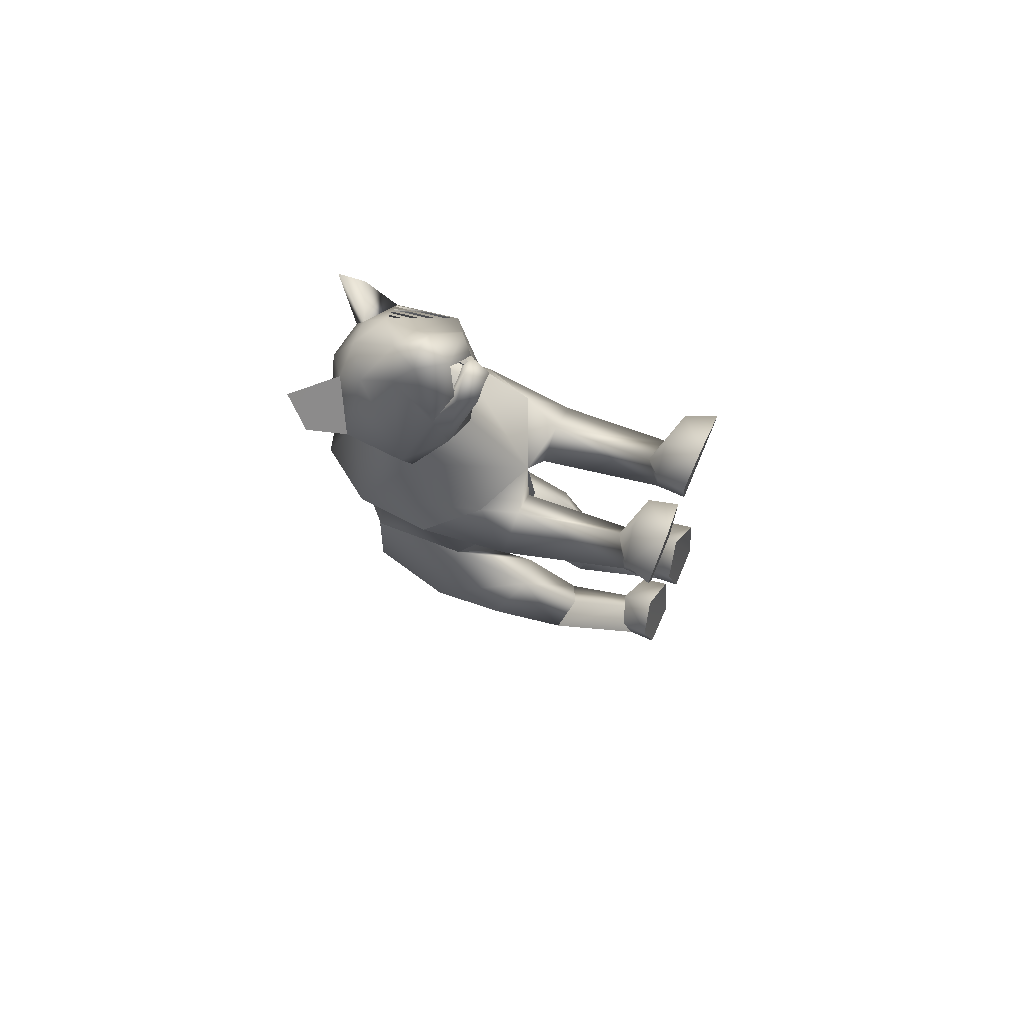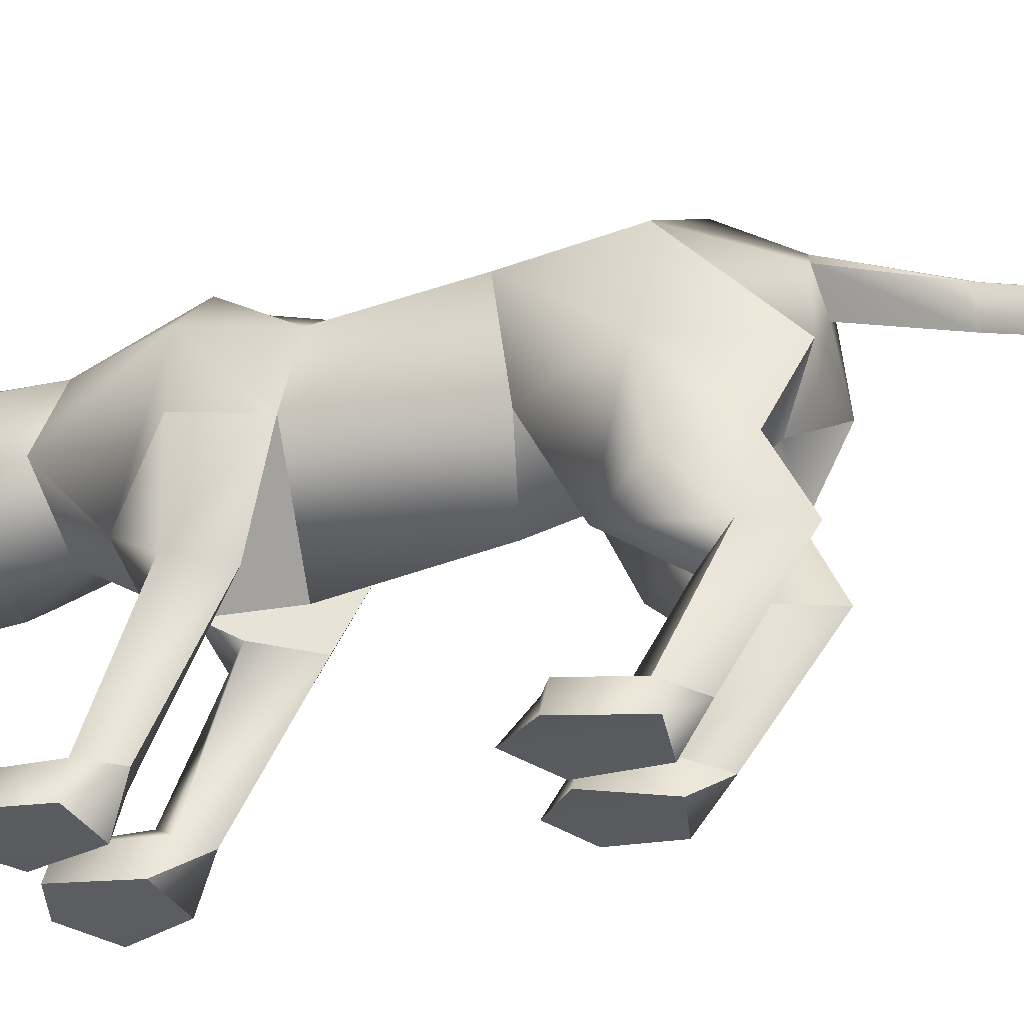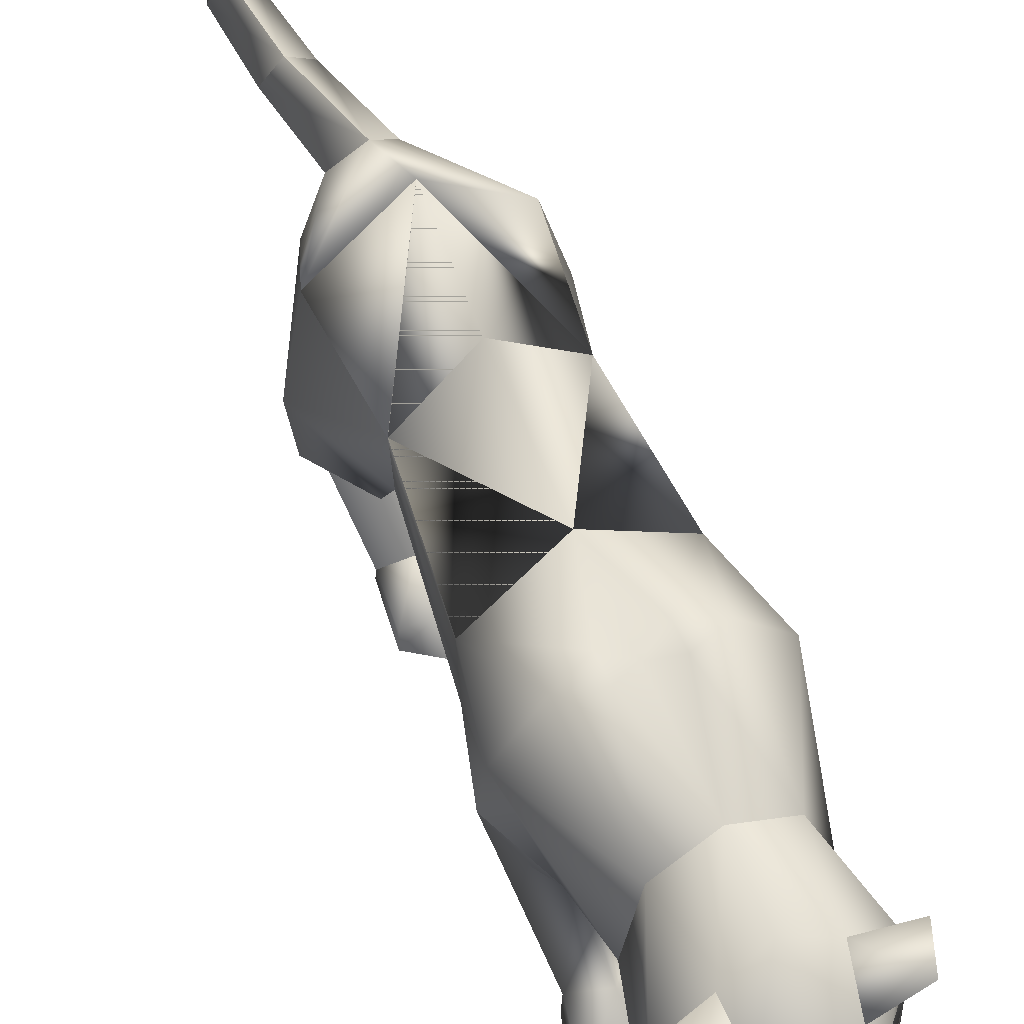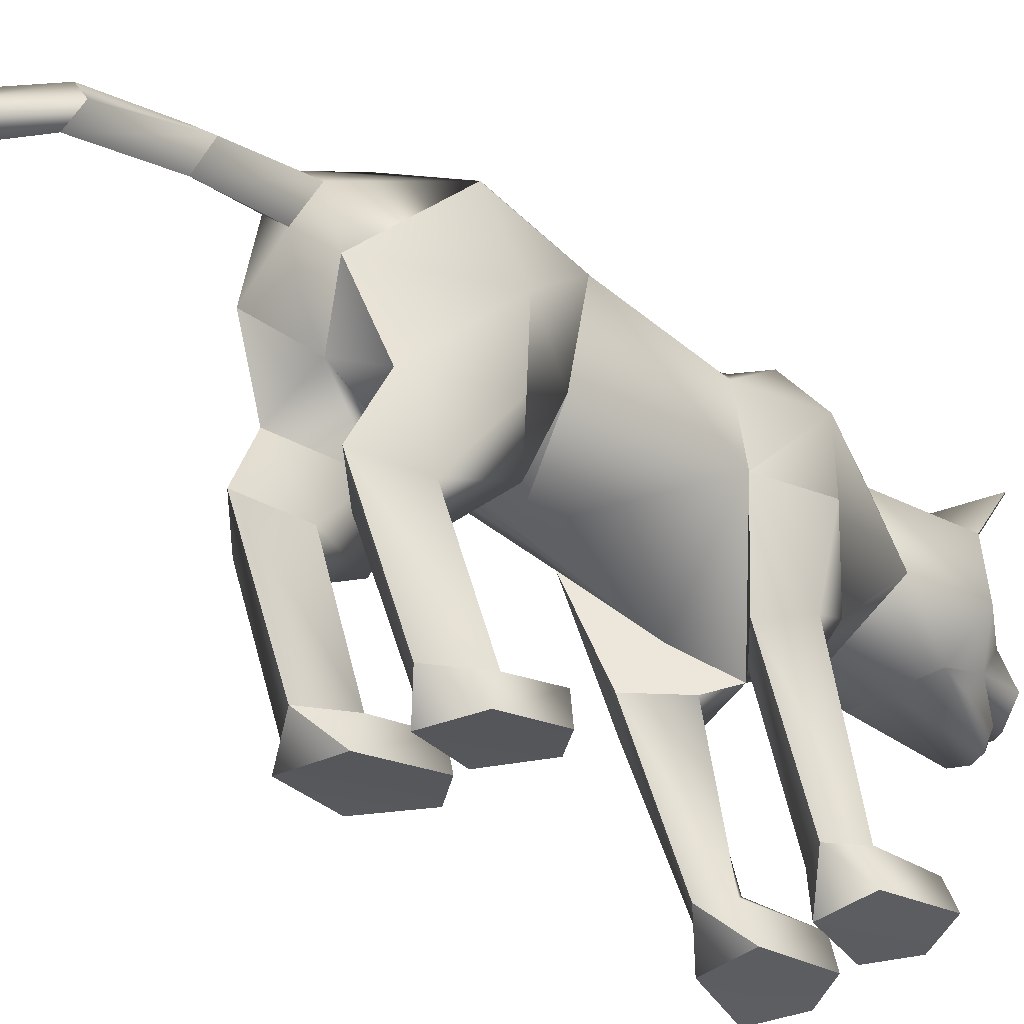
<metadata>
{"format":"obj","ext":"obj","renderer":"f3d","projection":"perspective","resolution":1024,"background":"white","views":[{"elev":77.3,"azim":-67.2,"up":"+Z"},{"elev":-35.8,"azim":116.5,"up":"+Y"},{"elev":64.7,"azim":-21.0,"up":"+Y"},{"elev":-37.5,"azim":-135.0,"up":"+Y"}]}
</metadata>
<code>
o nodes[115]___standing_lookwtf.001_meshes[0].003
v -0.02663 0.1942 0.5823
v -0.0221 0.1862 0.5988
v -0.02439 0.1482 0.5571
v 0.04794 0.2783 0.5849
v 0.1403 0.2402 0.4463
v 0.05722 0.3375 0.5594
v -0.001917 0.2938 0.6223
v 0.03271 0.2442 0.6395
v 0.002745 0.1903 0.6398
v 0.08009 0.2018 0.5766
v 0.04203 0.1691 0.5967
v -0.0375 0.1663 0.6021
v -0.07938 0.196 0.5859
v 0.001565 0.2445 0.666
v -0.03191 0.2419 0.6442
v -0.05095 0.2767 0.5885
v -0.06475 0.3334 0.5647
v -0.1455 0.2277 0.4568
v -0.004704 0.373 0.5571
v -0.0221 0.1862 0.5988
v -0.03999 0.185 0.5861
v -0.02439 0.1482 0.5571
v -0.03999 0.185 0.5861
v -0.02663 0.1942 0.5823
v -0.02439 0.1482 0.5571
v 0.02749 0.1962 0.5794
v 0.02812 0.1501 0.5543
v 0.02455 0.1878 0.596
v 0.02455 0.1878 0.596
v 0.02812 0.1501 0.5543
v 0.04177 0.188 0.5815
v 0.04177 0.188 0.5815
v 0.02812 0.1501 0.5543
v 0.02749 0.1962 0.5794
v -0.004497 0.4255 0.4211
v 0.1692 0.1944 0.1097
v 0.1692 0.1944 0.1097
v -0.1865 0.1839 0.1241
v -0.1865 0.1839 0.1241
v 0.000837 0.1987 0.6026
v 0.001832 0.174 0.5975
v 0.04518 0.184 0.549
v 0.04099 0.2348 0.5397
v 0.0366 0.2131 0.5607
v -0.04445 0.1806 0.5531
v -0.03769 0.2104 0.564
v -0.04397 0.2316 0.5429
v -0.03769 0.2104 0.564
v -0.04397 0.2316 0.5429
v -0.04445 0.1806 0.5531
v 0.04518 0.184 0.549
v -0.04445 0.1806 0.5531
v 0.001832 0.174 0.5975
v 0.003209 0.1639 0.6188
v 0.04392 0.1651 0.5747
v 0.03144 0.1308 0.5732
v 0.003899 0.1295 0.5877
v -0.02459 0.1288 0.577
v -0.0404 0.162 0.5796
v 0.000837 0.1987 0.6026
v 0.0366 0.2131 0.5607
v 0.04518 0.184 0.549
v 0.04099 0.2348 0.5397
v 0.001832 0.174 0.5975
v -0.1292 0.4471 0.531
v -0.1646 0.4013 0.48
v -0.1292 0.4471 0.531
v -0.1646 0.4013 0.48
v 0.1377 0.4231 0.4531
v 0.1118 0.458 0.521
v 0.1377 0.4231 0.4531
v 0.1118 0.458 0.521
v -0.05058 0.1466 -0.5726
v 0.04649 -0.2607 0.2217
v 0.1023 -0.2572 0.3755
v 0.02782 -0.2552 0.3369
v 0.02782 -0.2552 0.3369
v 0.03542 -0.2016 0.3294
v 0.04649 -0.2607 0.2217
v 0.1428 -0.2608 0.2232
v 0.1824 -0.2608 0.3425
v 0.1626 -0.2052 0.3324
v 0.09584 -0.191 0.3428
v 0.1824 -0.2608 0.3425
v 0.1428 -0.2608 0.2232
v 0.04649 -0.2607 0.2217
v 0.1023 -0.2572 0.3755
v -0.03175 -0.2625 0.2224
v 0.00052 -0.2558 0.3368
v -0.07033 -0.2587 0.3681
v -0.1279 -0.263 0.2211
v -0.155 -0.2599 0.3253
v -0.07033 -0.2587 0.3681
v -0.07109 -0.1947 0.3369
v -0.1389 -0.2088 0.3182
v 0.00052 -0.2558 0.3368
v -0.01105 -0.2029 0.3288
v -0.1279 -0.263 0.2211
v -0.03175 -0.2625 0.2224
v -0.03175 -0.2625 0.2224
v -0.155 -0.2599 0.3253
v 0.1384 0.1361 -0.44
v -0.2115 0.1618 -0.3945
v -0.000498 0.03043 -1.086
v 0.005684 0.06585 -1.116
v 0.0234 0.0699 -1.087
v -0.03405 0.05901 -1.089
v -0.01098 0.1012 -1.089
v -0.03405 0.05901 -1.089
v -0.01098 0.1012 -1.089
v 0.0234 0.0699 -1.087
v -0.000498 0.03043 -1.086
v 0.1031 -0.3197 -0.4466
v 0.01504 -0.3192 -0.4219
v -0.00076 -0.2965 -0.295
v 0.06611 -0.2818 -0.2464
v 0.05968 -0.2303 -0.2942
v 0.1282 -0.3014 -0.3263
v 0.00226 -0.2501 -0.3036
v 0.1222 -0.2558 -0.3346
v 0.01504 -0.3192 -0.4219
v 0.06611 -0.2818 -0.2464
v 0.1031 -0.3197 -0.4466
v 0.1282 -0.3014 -0.3263
v 0.01504 -0.3192 -0.4219
v -0.00076 -0.2965 -0.295
v -0.1329 -0.3155 -0.3709
v -0.05069 -0.3179 -0.4018
v -0.1391 -0.244 -0.2678
v -0.08278 -0.225 -0.2657
v -0.1413 -0.2932 -0.2649
v -0.08454 -0.2796 -0.2232
v -0.01893 -0.2956 -0.2904
v -0.02626 -0.2487 -0.2969
v -0.05069 -0.3179 -0.4018
v -0.01893 -0.2956 -0.2904
v -0.08454 -0.2796 -0.2232
v -0.05069 -0.3179 -0.4018
v -0.1329 -0.3155 -0.3709
v -0.1413 -0.2932 -0.2649
v -0.01359 0.4049 0.115
v -0.003354 0.4119 0.2997
v 0.1152 0.2419 0.3276
v 0.07978 0.3685 0.3031
v -0.1176 0.225 0.3318
v -0.08543 0.3583 0.3103
v 0.00143 0.16 0.328
v -0.003354 0.4119 0.2997
v 0.07978 0.3685 0.3031
v 0.1152 0.2419 0.3276
v -0.1176 0.225 0.3318
v -0.08543 0.3583 0.3103
v 0.00143 0.16 0.328
v -0.0102 0.02061 0.0202
v -0.02188 0.4031 -0.03925
v 0.1172 0.3003 -0.0317
v -0.0102 0.02061 0.0202
v -0.1548 0.2947 -0.01538
v 0.02886 0.429 0.1328
v 0.1155 0.0904 0.2063
v 0.1155 0.0904 0.2063
v -0.1212 0.08873 0.1984
v -0.05206 0.4281 0.1373
v -0.1212 0.08873 0.1984
v 0.07575 0.1717 0.4398
v -0.001693 0.2321 0.497
v 0.07443 0.2002 0.516
v -0.07576 0.1945 0.522
v 0.07575 0.1717 0.4398
v 0.000186 0.1578 0.4274
v -0.07657 0.165 0.4442
v -0.07657 0.165 0.4442
v -0.07036 0.3975 0.4431
v -0.06172 0.3771 0.5239
v -0.1383 0.3364 0.4523
v -0.06172 0.3771 0.5239
v -0.1383 0.3364 0.4523
v -0.06172 0.3771 0.5239
v -0.07036 0.3975 0.4431
v -0.1383 0.3364 0.4523
v 0.061 0.407 0.4402
v 0.04908 0.38 0.5172
v 0.1232 0.3534 0.4394
v 0.1232 0.3534 0.4394
v 0.061 0.407 0.4402
v 0.04908 0.38 0.5172
v 0.04909 0.38 0.5172
v -0.02519 0.03694 -0.2299
v -0.0337 0.4305 -0.2544
v 0.03268 0.02088 0.1217
v 0.09307 0.01806 0.04824
v 0.08891 0.01961 0.1778
v 0.1532 0.01725 0.1164
v 0.03268 0.02088 0.1217
v 0.09307 0.01806 0.04824
v 0.09307 0.01806 0.04824
v -0.04206 0.02184 0.1223
v -0.1101 0.02181 0.04998
v -0.09353 0.02277 0.1722
v -0.1642 0.02473 0.1049
v -0.1101 0.02181 0.04998
v -0.04206 0.02184 0.1223
v -0.1101 0.02181 0.04998
v -0.02743 0.4035 -0.4643
v -0.02743 0.4035 -0.4643
v 0.09577 -0.2059 0.1688
v 0.1371 -0.2038 0.22
v 0.08497 -0.1717 0.2413
v 0.09577 -0.2059 0.1688
v 0.05321 -0.2049 0.1986
v 0.09577 -0.2059 0.1688
v -0.04413 -0.2069 0.2005
v -0.07249 -0.174 0.2423
v -0.1255 -0.2068 0.2188
v -0.0901 -0.2082 0.1715
v -0.0901 -0.2082 0.1715
v -0.0901 -0.2082 0.1715
v -0.0916 0.2706 -0.5814
v -0.05005 0.2273 -0.5908
v -0.04294 0.3233 -0.5724
v -0.00373 0.2752 -0.5894
v -0.00373 0.2752 -0.5894
v -0.05005 0.2273 -0.5908
v -0.04294 0.3233 -0.5724
v -0.04294 0.3233 -0.5724
v -0.0916 0.2706 -0.5814
v -0.05005 0.2273 -0.5908
v 0.01921 0.154 -0.5973
v 0.01921 0.154 -0.5973
v 0.01921 0.154 -0.5973
v -0.1259 0.1477 -0.583
v -0.1259 0.1477 -0.583
v -0.1259 0.1477 -0.583
v -0.04318 0.2194 -0.75
v -0.07892 0.1759 -0.7491
v -0.07961 0.245 -0.7514
v -0.07961 0.245 -0.7514
v -0.1139 0.2118 -0.7442
v -0.07892 0.1759 -0.7491
v -0.07892 0.1759 -0.7491
v -0.1139 0.2118 -0.7442
v -0.07961 0.245 -0.7514
v -0.07892 0.1759 -0.7491
v -0.04318 0.2194 -0.75
v -0.07961 0.245 -0.7514
v -0.02033 0.001056 -0.4291
v 0.03946 0.03807 -0.5393
v 0.1222 -0.007516 -0.4513
v 0.03946 0.03807 -0.5393
v 0.07015 -0.04396 -0.3559
v 0.03946 0.03807 -0.5393
v -0.0592 0.003761 -0.4234
v -0.1346 0.03263 -0.514
v -0.2017 0.02826 -0.3915
v -0.1346 0.03263 -0.514
v -0.1311 -0.01037 -0.3269
v -0.1346 0.03263 -0.514
v -0.09058 0.1142 -0.9192
v -0.09058 0.1142 -0.9192
v -0.122 0.141 -0.9137
v -0.0949 0.1842 -0.9121
v -0.122 0.141 -0.9137
v -0.09058 0.1142 -0.9192
v -0.0628 0.1563 -0.9192
v -0.0628 0.1563 -0.9192
v -0.0949 0.1842 -0.9121
v -0.0949 0.1842 -0.9121
v 0.08789 -0.09861 -0.526
v 0.02082 -0.08146 -0.5937
v -0.01872 -0.1033 -0.5078
v 0.02082 -0.08146 -0.5937
v 0.04278 -0.1212 -0.4597
v 0.08789 -0.09861 -0.526
v 0.02082 -0.08146 -0.5937
v -0.01872 -0.1033 -0.5078
v 0.04278 -0.1212 -0.4597
v -0.06256 -0.1056 -0.4997
v -0.1222 -0.09243 -0.5686
v -0.1649 -0.1082 -0.4795
v -0.1071 -0.1238 -0.4332
v -0.1222 -0.09243 -0.5686
v -0.06256 -0.1056 -0.4997
v -0.1222 -0.09243 -0.5686
v -0.1649 -0.1082 -0.4795
v -0.1071 -0.1238 -0.4332
v 0.05548 -0.2417 -0.3897
v 0.1038 -0.2727 -0.4366
v 0.1038 -0.2727 -0.4366
v 0.04553 -0.2766 -0.4782
v 0.05548 -0.2417 -0.3897
v 0.04553 -0.2766 -0.4782
v 0.04553 -0.2766 -0.4782
v 0.009022 -0.2711 -0.4099
v 0.009022 -0.2711 -0.4099
v 0.04553 -0.2766 -0.4782
v -0.04647 -0.27 -0.3942
v -0.08743 -0.2362 -0.3481
v -0.09547 -0.2774 -0.4417
v -0.134 -0.2667 -0.3605
v -0.09547 -0.2774 -0.4417
v -0.134 -0.2667 -0.3605
v -0.09547 -0.2774 -0.4417
v -0.08743 -0.2362 -0.3481
v -0.04647 -0.27 -0.3942
v -0.09547 -0.2774 -0.4417
v 0.08303 0.4212 0.1108
v 0.02562 0.4303 0.09374
v 0.157 0.327 0.1153
v 0.1288 0.1785 -0.009909
v 0.1288 0.1785 -0.009909
v 0.1288 0.1785 -0.009909
v 0.1288 0.1785 -0.009909
v 0.1288 0.1785 -0.009909
v 0.1288 0.1785 -0.009909
v -0.1787 0.3181 0.1326
v -0.1088 0.4178 0.1205
v -0.05475 0.429 0.09782
v -0.1585 0.1724 0.004081
v -0.1585 0.1724 0.004081
v -0.1585 0.1724 0.004081
v -0.1585 0.1724 0.004081
v -0.1585 0.1724 0.004081
v 0.07616 0.132 -0.2712
v 0.08284 0.3257 -0.248
v 0.07616 0.132 -0.2712
v 0.08284 0.3257 -0.248
v 0.08284 0.3257 -0.248
v 0.07616 0.132 -0.2712
v 0.1009 0.3087 -0.4491
v 0.1009 0.3087 -0.4491
v 0.1009 0.3087 -0.4491
v -0.1451 0.322 -0.236
v -0.1339 0.1449 -0.2607
v -0.1451 0.322 -0.236
v -0.1339 0.1449 -0.2607
v -0.1339 0.1449 -0.2607
v -0.1451 0.322 -0.236
v -0.1705 0.3195 -0.4292
v -0.1704 0.3193 -0.4292
v -0.1704 0.3193 -0.4292
v -0.003029 0.04055 0.1634
v -0.003029 0.04055 0.1634
v -0.003029 0.04055 0.1634
v -0.003029 0.04055 0.1634
v -0.003029 0.04055 0.1634
v -0.003029 0.04055 0.1634
v -0.003029 0.04055 0.1634
v -0.0465 0.08765 -0.5306
v -0.0465 0.08765 -0.5306
v -0.0465 0.08765 -0.5306
v -0.7073 0.1034 1.196
v -0.7073 0.1034 1.196
v -0.00373 0.2752 -0.5894
v -0.1704 0.3193 -0.4292
v -0.02743 0.4035 -0.4643
v -0.1451 0.322 -0.236
v -0.1691 0.3176 -0.4294
v -0.02632 0.402 -0.4646
v -0.1438 0.3204 -0.2362
v -0.02758 0.4037 -0.4643
v -0.1452 0.3222 -0.2359
f 327 155 189
f 155 337 189
f 205 189 337
f 340 356 354
f 189 205 327
f 178 180 17
f 354 359 357
f 337 355 356
f 359 338 357
f 355 359 356
f 359 360 361
f 340 337 356
f 354 356 359
f 337 205 355
f 359 361 338
f 355 358 359
f 359 358 360
f 1 2 3
f 4 5 6
f 7 4 6
f 7 8 4
f 9 10 8
f 8 10 4
f 11 10 9
f 12 9 13
f 14 8 7
f 14 9 8
f 14 15 9
f 9 15 13
f 15 16 13
f 7 16 15
f 14 7 15
f 7 17 16
f 16 17 18
f 6 19 7
f 17 7 19
f 20 21 22
f 23 24 25
f 26 27 28
f 29 30 31
f 32 33 34
f 35 173 174
f 18 17 175
f 174 17 19
f 17 174 175
f 35 174 19
f 65 66 176
f 176 66 177
f 178 179 67
f 68 67 179
f 180 68 179
f 173 35 142
f 143 144 5
f 145 18 146
f 18 175 146
f 146 175 173
f 146 173 142
f 181 142 35
f 186 184 69
f 144 142 181
f 144 181 183
f 5 144 183
f 5 183 6
f 70 182 69
f 184 185 71
f 71 185 72
f 186 72 185
f 6 183 187
f 187 19 6
f 35 19 187
f 35 187 181
f 143 5 165
f 40 41 42
f 42 43 44
f 40 45 41
f 45 40 46
f 45 46 47
f 48 49 50
f 166 11 9
f 11 167 10
f 167 4 10
f 4 167 5
f 51 167 166
f 166 167 11
f 52 166 168
f 166 12 168
f 166 9 12
f 12 13 168
f 52 53 166
f 51 166 53
f 54 51 53
f 54 55 51
f 56 55 54
f 54 53 52
f 57 56 54
f 167 51 55
f 55 169 167
f 56 169 55
f 56 170 169
f 56 57 170
f 58 170 57
f 57 54 58
f 58 54 59
f 54 52 59
f 168 59 52
f 58 171 170
f 58 59 171
f 171 59 168
f 5 167 165
f 60 48 50
f 147 143 165
f 165 170 147
f 172 147 170
f 168 13 16
f 16 18 168
f 18 172 168
f 145 172 18
f 147 172 145
f 61 62 63
f 60 62 61
f 62 60 64
f 42 44 40
f 50 64 60
f 148 149 159
f 159 149 306
f 306 307 159
f 308 149 150
f 308 306 149
f 159 307 141
f 159 141 148
f 150 160 308
f 308 160 36
f 162 341 151
f 315 151 152
f 315 152 316
f 163 148 141
f 163 141 317
f 316 163 317
f 163 316 152
f 148 163 152
f 162 315 38
f 151 315 162
f 153 151 341
f 341 150 153
f 150 341 160
f 342 154 309
f 155 307 156
f 156 307 306
f 156 306 308
f 310 156 308
f 343 318 157
f 158 315 316
f 158 316 317
f 155 158 317
f 141 155 317
f 141 307 155
f 319 315 158
f 38 315 320
f 36 311 308
f 344 312 190
f 190 312 191
f 192 193 161
f 193 37 161
f 192 161 345
f 192 345 194
f 193 313 37
f 195 313 193
f 346 197 321
f 197 198 321
f 199 164 200
f 199 347 164
f 200 164 39
f 200 39 322
f 201 200 322
f 199 202 347
f 157 318 188
f 157 188 314
f 318 158 332
f 333 334 103
f 158 155 332
f 155 189 332
f 335 318 332
f 318 335 188
f 314 188 323
f 155 324 189
f 156 324 155
f 325 102 326
f 323 324 314
f 314 324 156
f 188 336 348
f 360 338 361
f 327 329 204
f 228 349 73
f 327 204 189
f 231 73 349
f 337 189 204
f 102 330 326
f 339 232 103
f 330 102 229
f 188 348 328
f 103 334 339
f 350 246 325
f 350 230 247
f 102 248 249
f 247 246 350
f 250 325 246
f 325 250 102
f 249 229 102
f 248 102 250
f 350 333 252
f 253 103 232
f 103 253 254
f 350 255 233
f 255 350 252
f 256 252 333
f 254 256 103
f 333 103 256
f 340 218 231
f 231 218 219
f 340 220 218
f 73 231 219
f 73 219 228
f 228 219 221
f 331 228 221
f 331 221 220
f 331 220 205
f 340 205 220
f 206 195 207
f 74 75 76
f 77 78 79
f 80 75 74
f 80 81 75
f 82 208 83
f 82 207 208
f 84 85 82
f 82 85 207
f 207 85 209
f 85 86 209
f 87 82 83
f 77 87 78
f 78 87 83
f 192 194 210
f 195 193 207
f 79 210 211
f 194 196 210
f 84 82 87
f 192 207 193
f 78 210 79
f 78 208 210
f 78 83 208
f 207 192 208
f 211 210 196
f 210 208 192
f 277 278 257
f 253 279 254
f 252 277 257
f 277 256 280
f 256 254 279
f 279 280 256
f 252 256 277
f 279 253 281
f 268 269 249
f 246 270 250
f 246 251 270
f 270 251 271
f 250 268 248
f 249 248 268
f 268 250 272
f 270 272 250
f 296 282 297
f 282 296 283
f 298 283 296
f 297 284 299
f 284 297 285
f 285 297 282
f 300 301 281
f 281 301 279
f 127 302 128
f 301 302 127
f 301 127 129
f 129 303 301
f 130 131 132
f 133 130 132
f 133 134 130
f 133 135 134
f 131 129 127
f 130 129 131
f 129 130 303
f 134 303 130
f 134 304 303
f 134 135 304
f 135 305 304
f 136 137 138
f 137 139 138
f 137 140 139
f 212 199 213
f 88 89 90
f 91 90 92
f 93 94 95
f 96 97 93
f 97 94 93
f 97 213 94
f 95 94 213
f 95 213 214
f 95 214 98
f 214 215 98
f 98 215 99
f 96 100 97
f 97 100 212
f 97 212 213
f 216 214 201
f 214 213 199
f 100 217 212
f 217 203 212
f 202 212 203
f 199 212 202
f 101 93 95
f 101 95 98
f 91 88 90
f 201 214 200
f 199 200 214
f 286 287 273
f 288 113 289
f 113 114 289
f 115 116 117
f 117 116 118
f 269 268 288
f 119 117 290
f 120 288 290
f 291 269 288
f 292 293 274
f 275 274 293
f 115 117 119
f 276 275 286
f 293 286 275
f 118 113 120
f 119 290 294
f 273 276 286
f 119 294 121
f 121 294 295
f 120 290 117
f 288 120 113
f 122 123 124
f 117 118 120
f 122 125 123
f 115 119 121
f 126 125 122
f 234 353 235
f 223 235 353
f 236 224 234
f 237 238 225
f 238 226 225
f 238 239 226
f 227 226 239
f 234 224 222
f 240 241 258
f 104 105 106
f 105 107 108
f 259 260 109
f 110 109 261
f 242 262 241
f 243 263 244
f 109 260 261
f 111 261 264
f 244 263 265
f 104 107 105
f 110 261 111
f 111 259 112
f 105 108 106
f 259 111 264
f 109 112 259
f 265 245 244
f 258 241 262
f 266 245 265
f 267 262 242
f 158 337 155
f 327 156 155
f 327 331 205
f 6 184 5
f 72 186 69
f 205 354 355
f 355 357 358
f 357 360 358
f 205 340 354
f 355 354 357
f 357 338 360

</code>
